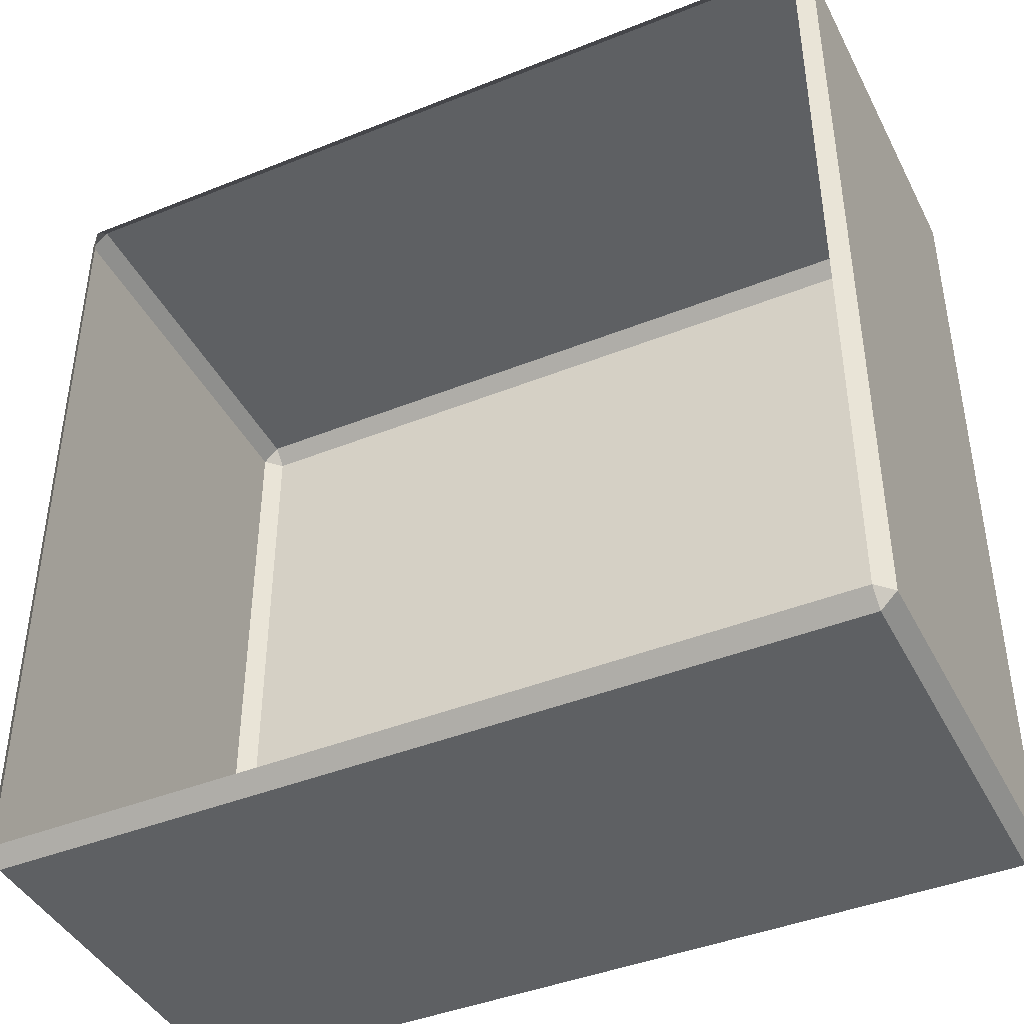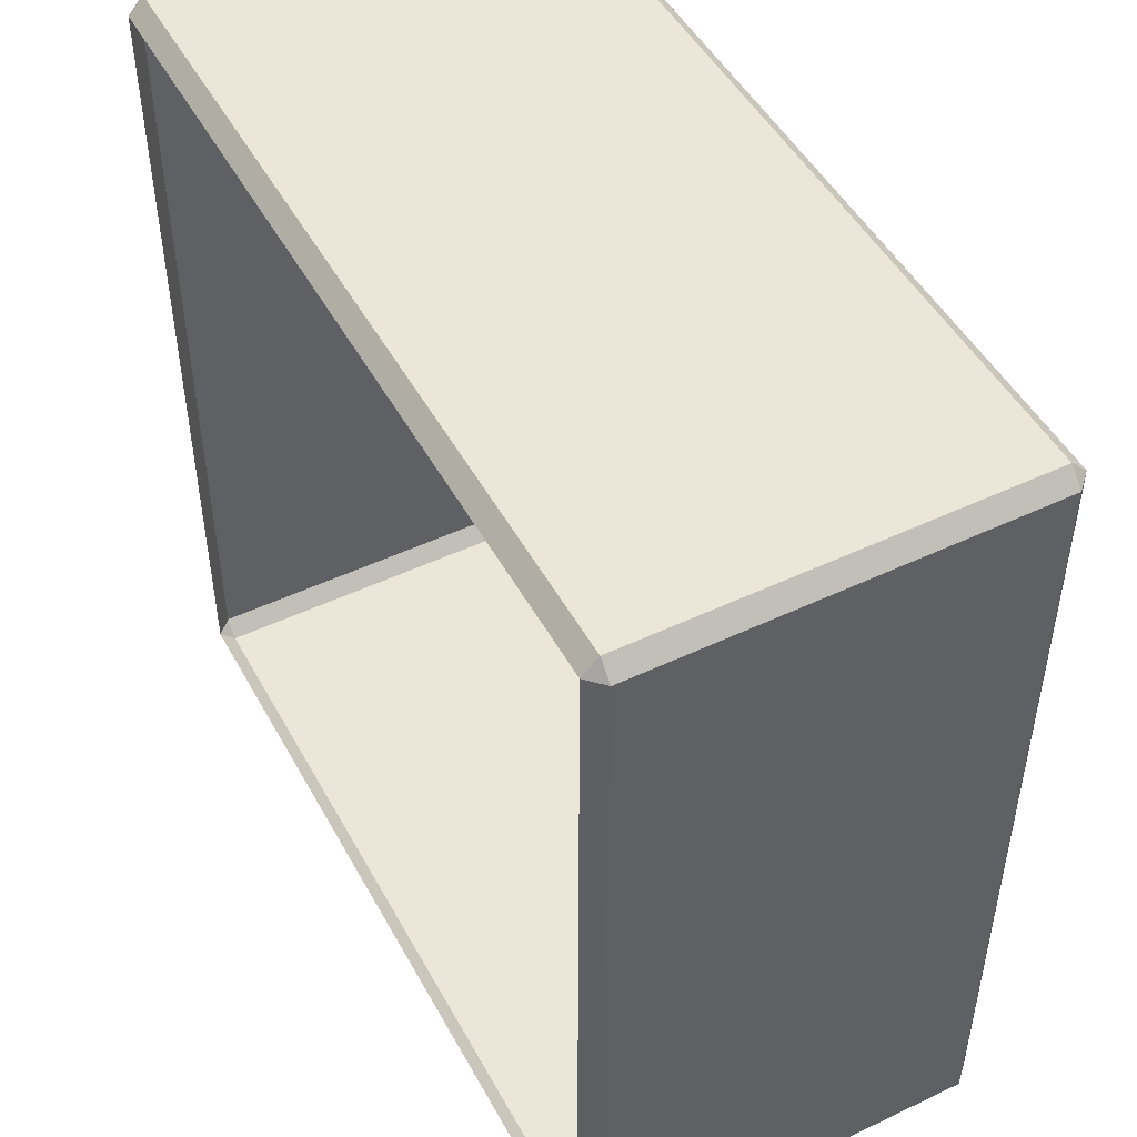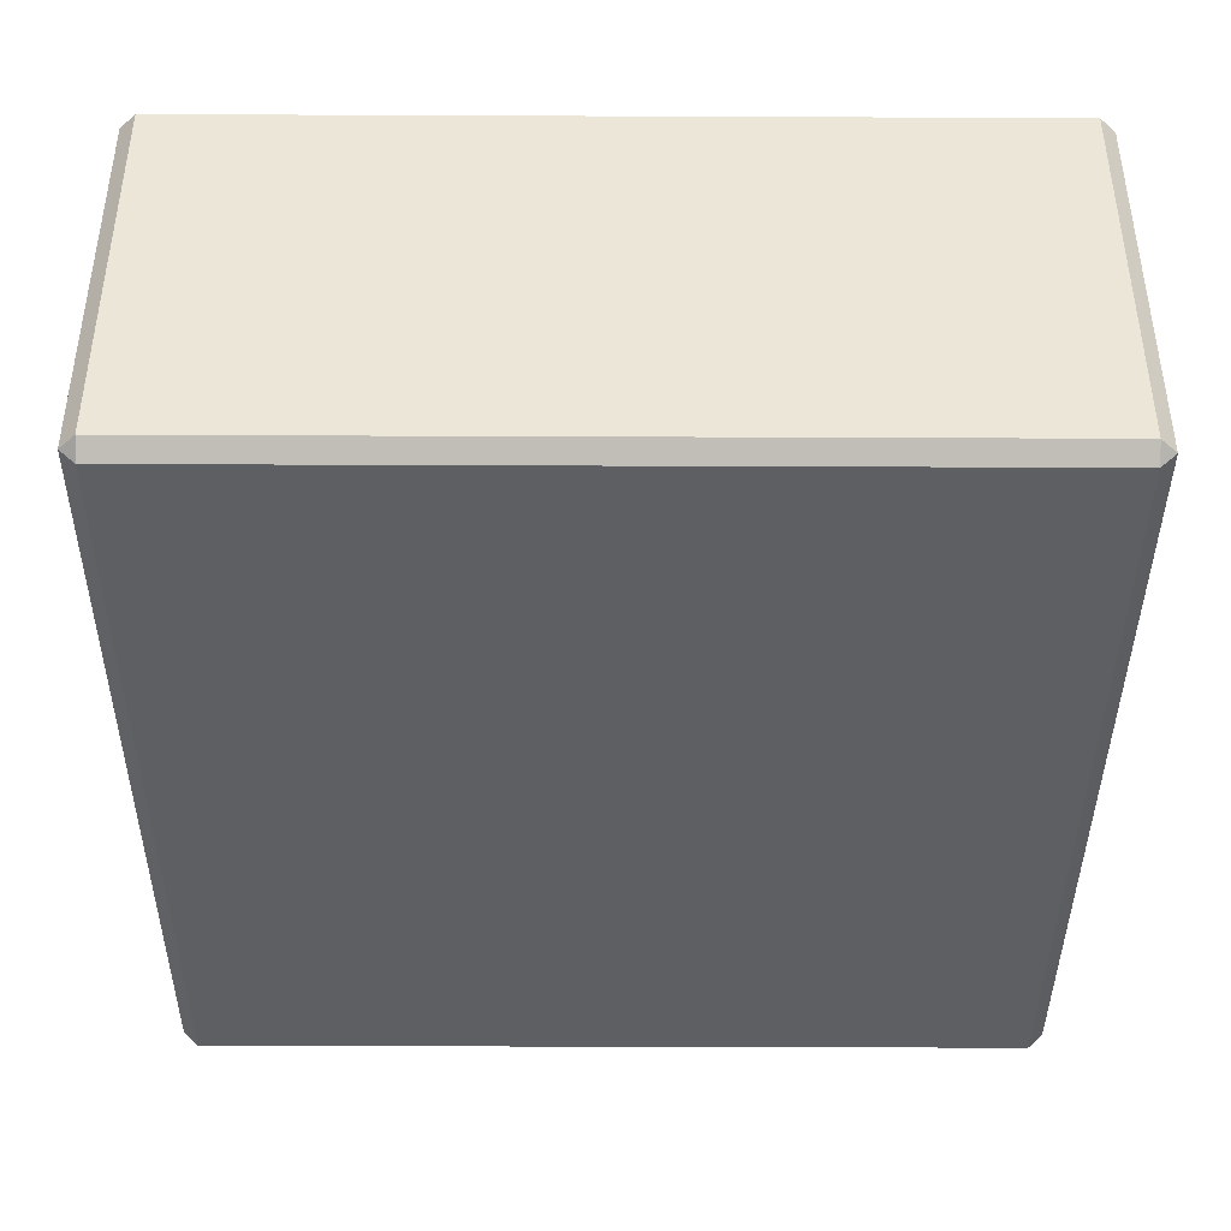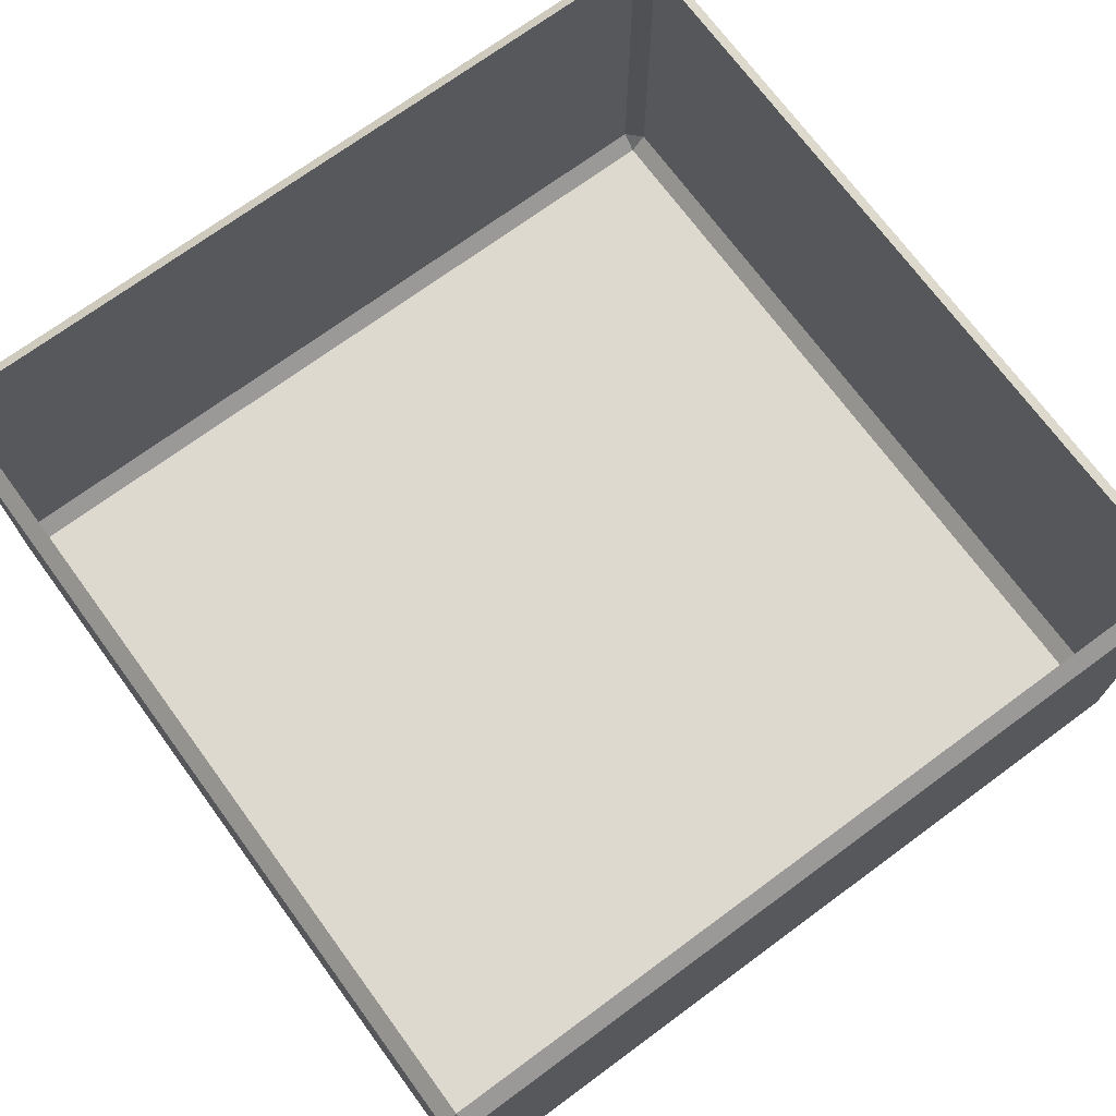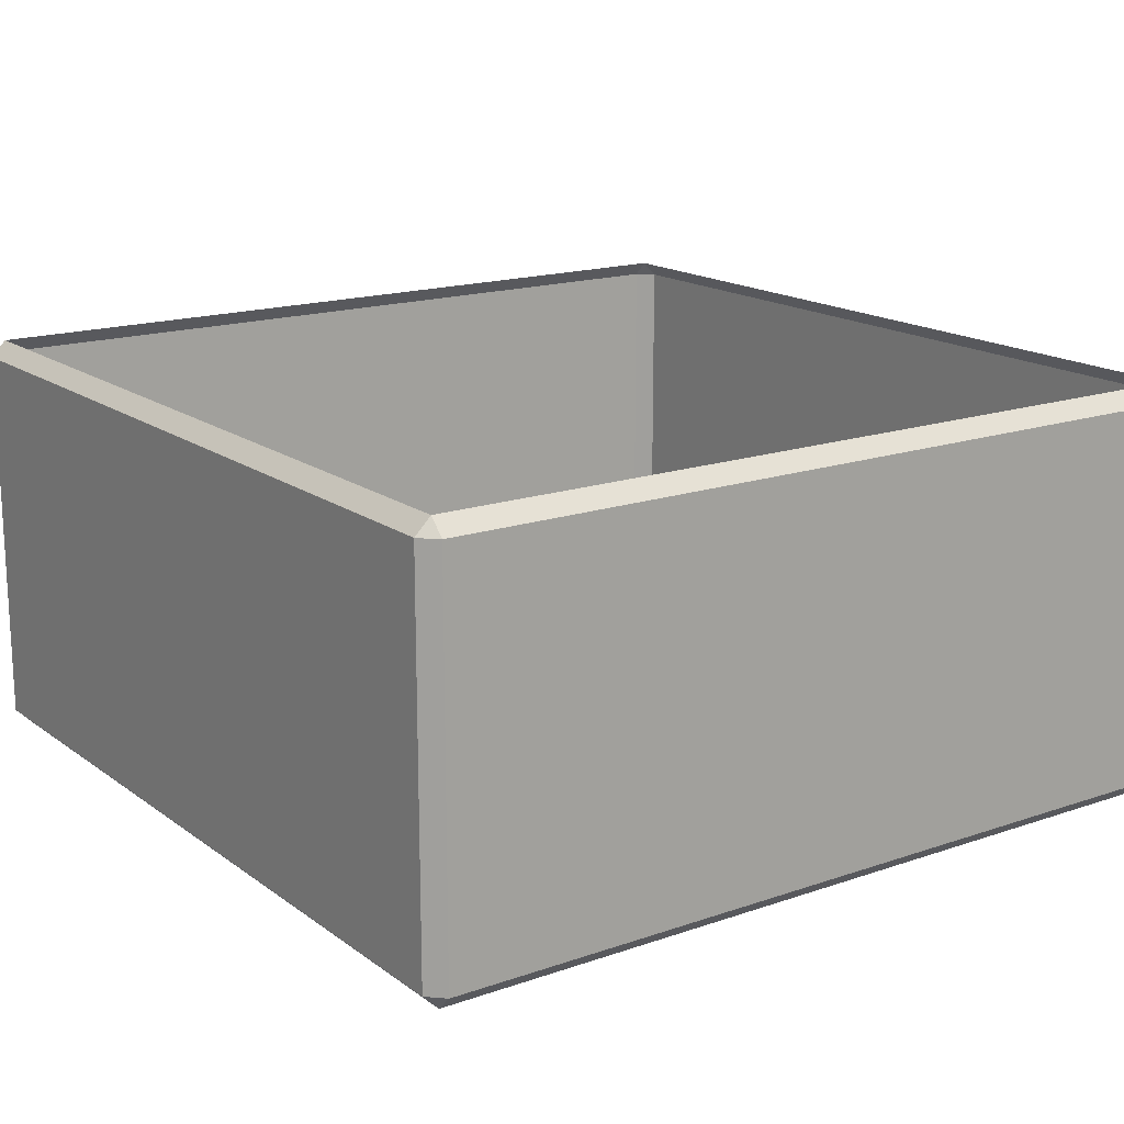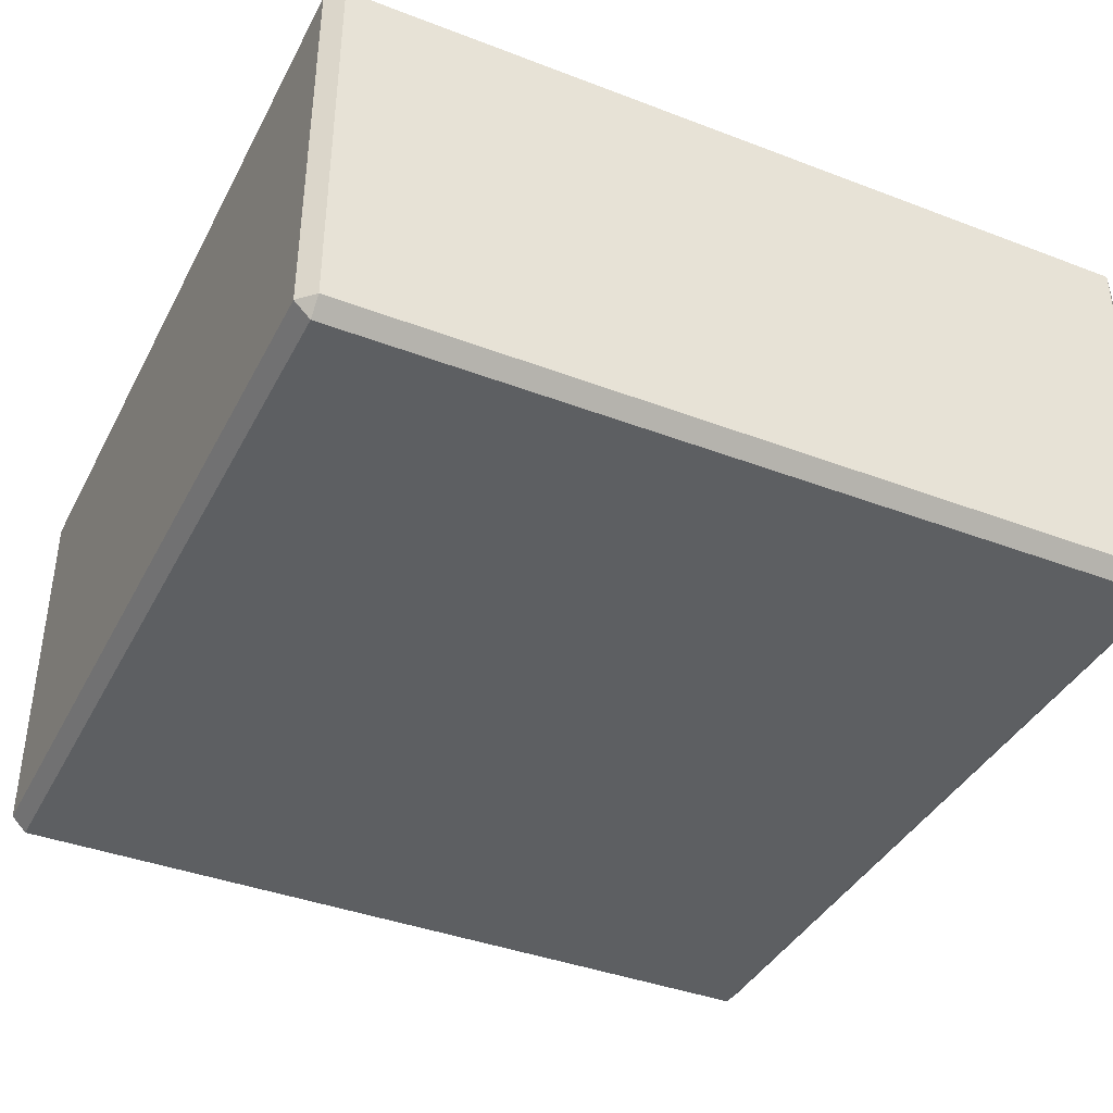
<metadata>
{"format":"obj","ext":"obj","renderer":"f3d","projection":"perspective","resolution":1024,"background":"white","views":[{"elev":-42.5,"azim":-154.4,"up":"+Z"},{"elev":48.7,"azim":-117.8,"up":"+Z"},{"elev":-41.1,"azim":179.7,"up":"+Y"},{"elev":71.7,"azim":-126.3,"up":"+Y"},{"elev":16.6,"azim":54.9,"up":"+Y"},{"elev":-39.5,"azim":64.6,"up":"+Y"}]}
</metadata>
<code>
g default
v -3.95 0 3.95
v -3.95 0.15 4.1
v -4.1 0.15 3.95
v 4.1 0.15 3.95
v 3.95 0.15 4.1
v 3.95 0 3.95
v 3.95 4 3.95
v 3.95 3.85 4.1
v 4.1 3.85 3.95
v -4.1 3.85 3.95
v -3.95 3.85 4.1
v -3.95 4 3.95
v 3.95 3.85 -4.1
v 3.95 4 -3.95
v 4.1 3.85 -3.95
v -4.1 3.85 -3.95
v -3.95 4 -3.95
v -3.95 3.85 -4.1
v 3.95 0 -3.95
v 3.95 0.15 -4.1
v 4.1 0.15 -3.95
v -4.1 0.15 -3.95
v -3.95 0.15 -4.1
v -3.95 0 -3.95
g CUBEROOMC_SPACE FREIGHTER_CUBES
f 1 3 22 24
f 2 1 6 5
f 3 2 11 10
f 4 6 19 21
f 5 4 9 8
f 7 9 15 14
f 8 7 12 11
f 10 12 17 16
f 13 15 21 20
f 14 13 18 17
f 16 18 23 22
f 20 19 24 23
f 2 5 8 11
f 18 13 20 23
f 24 19 6 1
f 4 21 15 9
f 22 3 10 16
f 1 2 3
f 4 5 6
f 7 8 9
f 10 11 12
f 13 14 15
f 16 17 18
f 19 20 21
f 22 23 24

</code>
